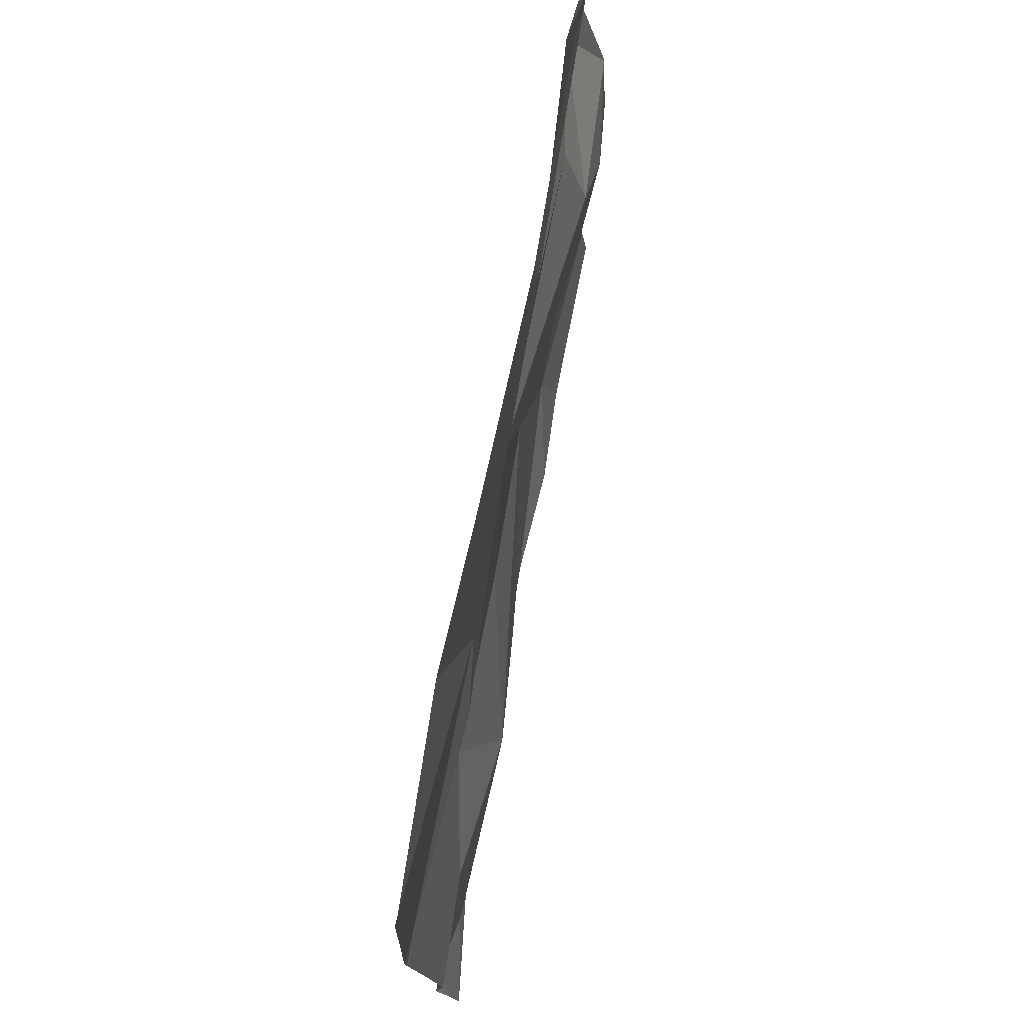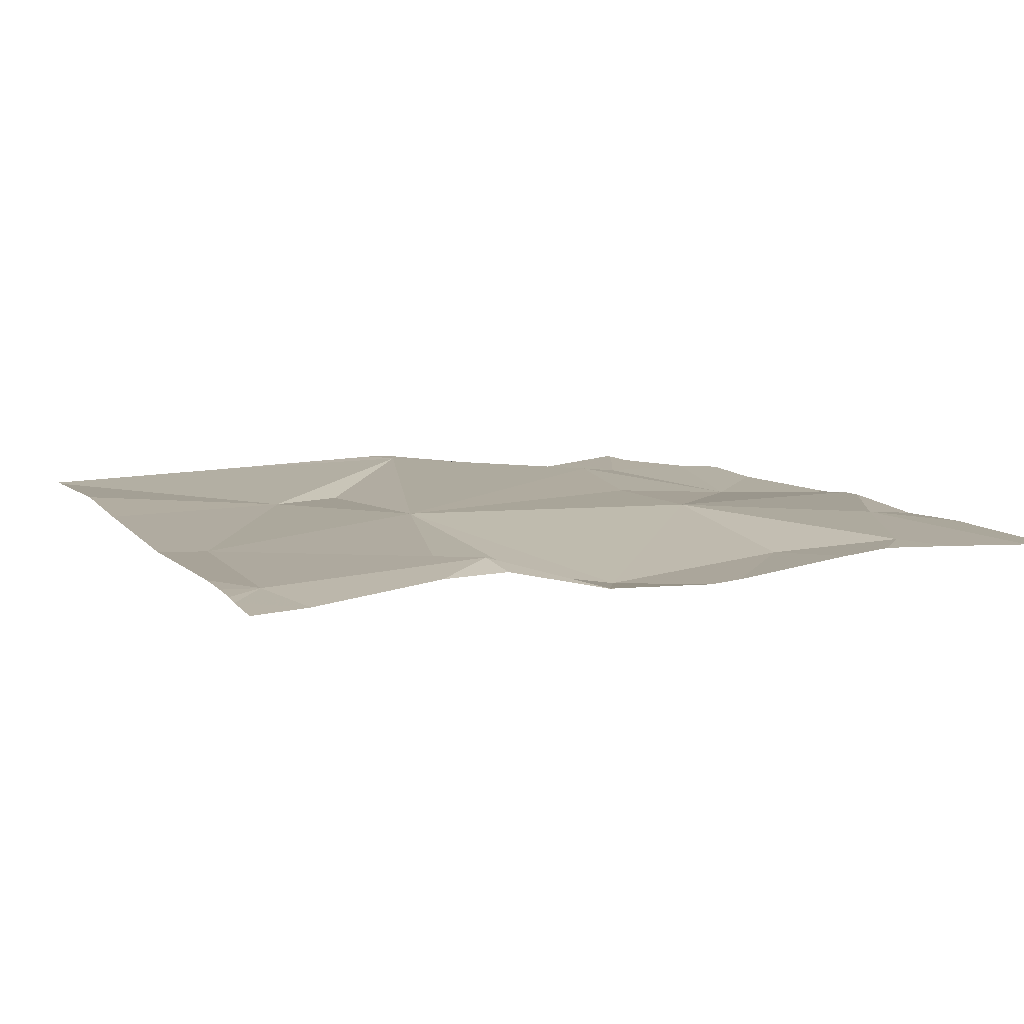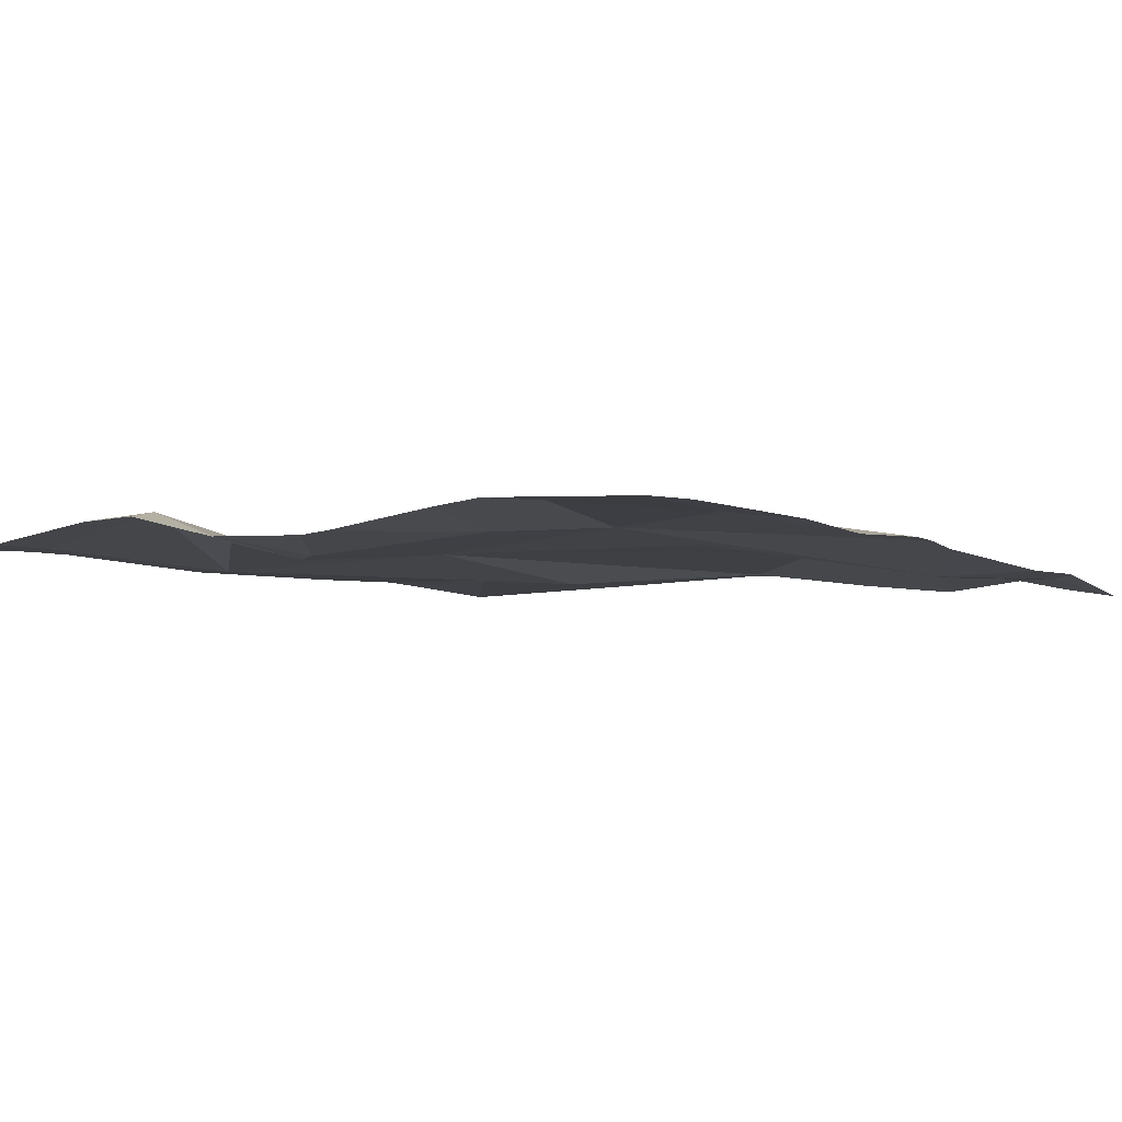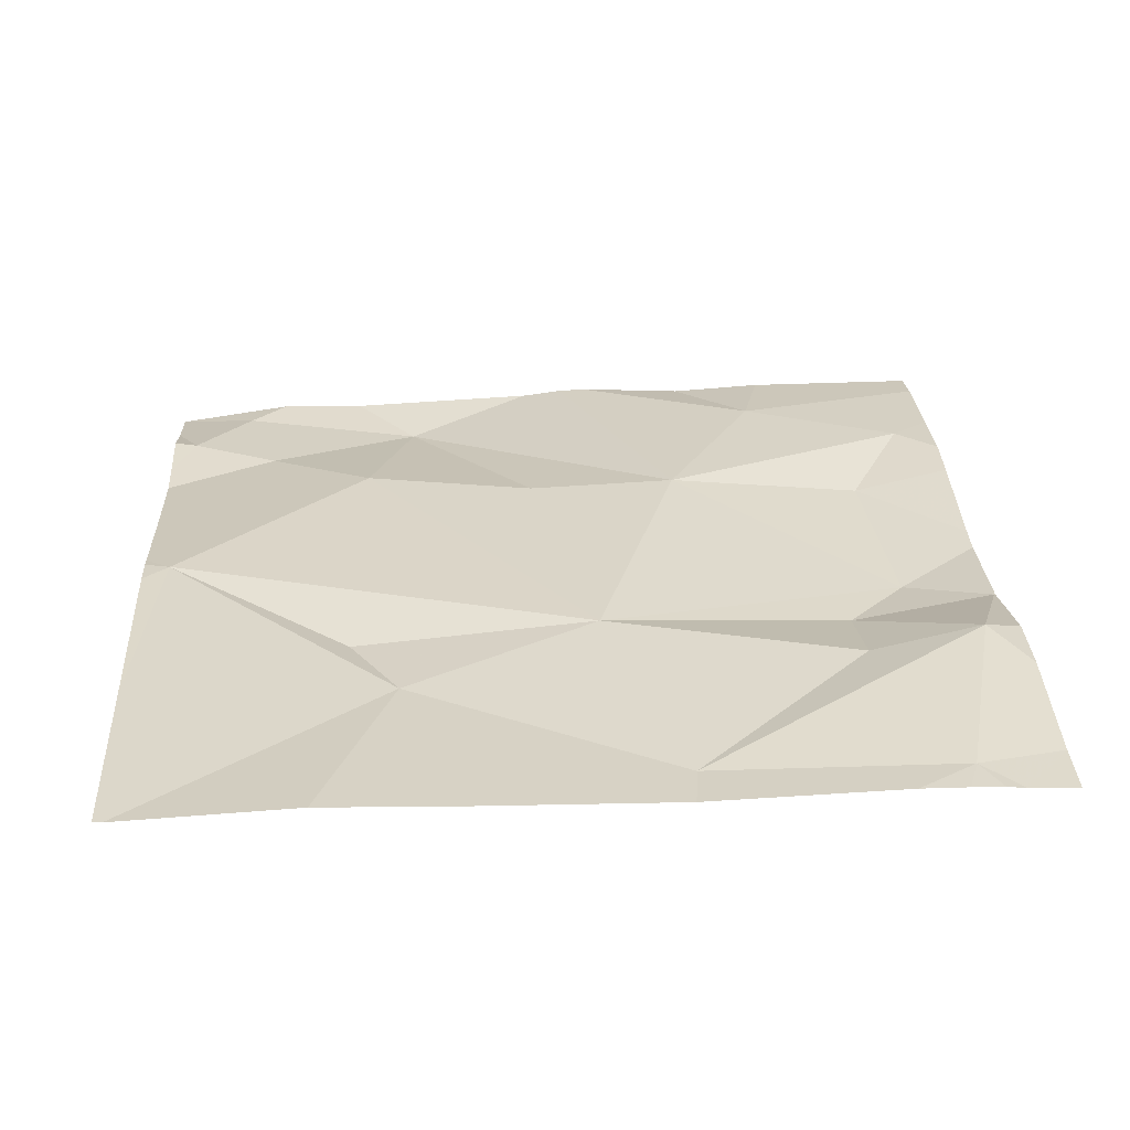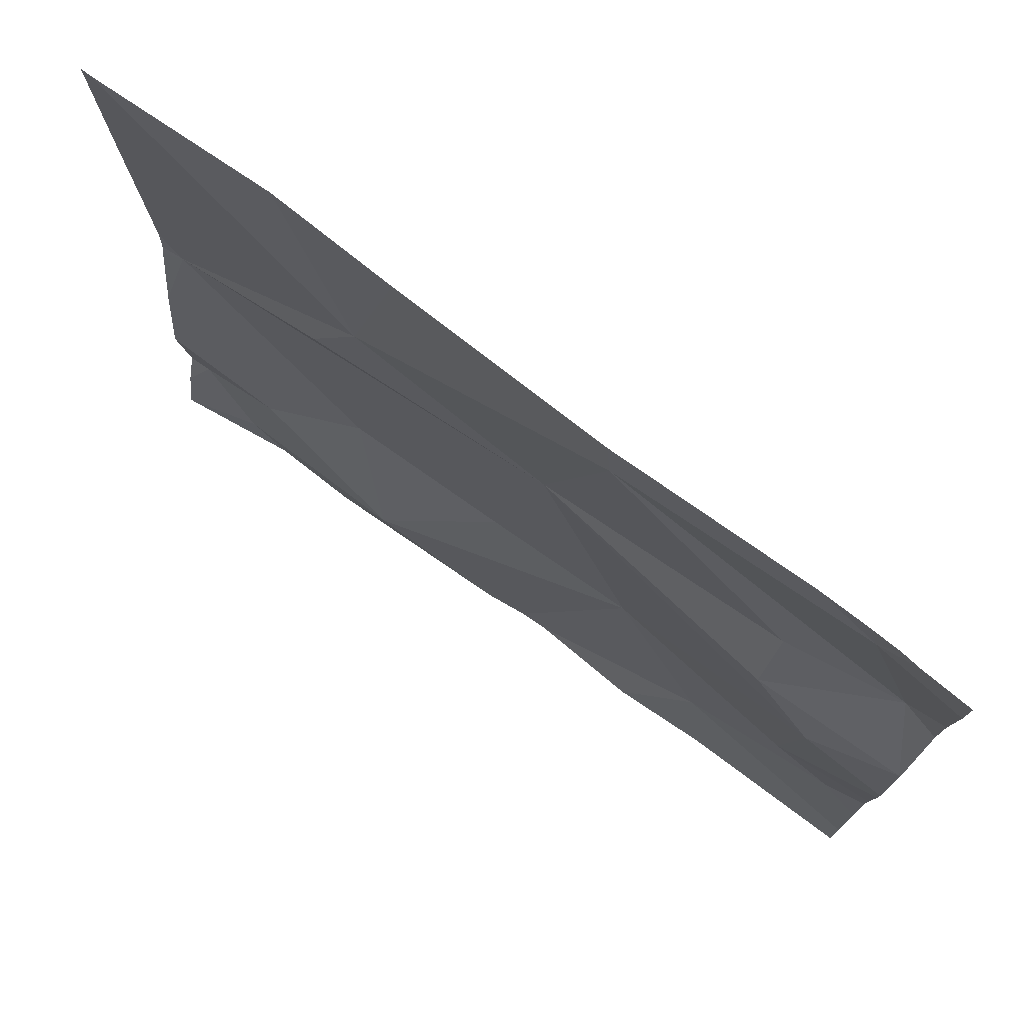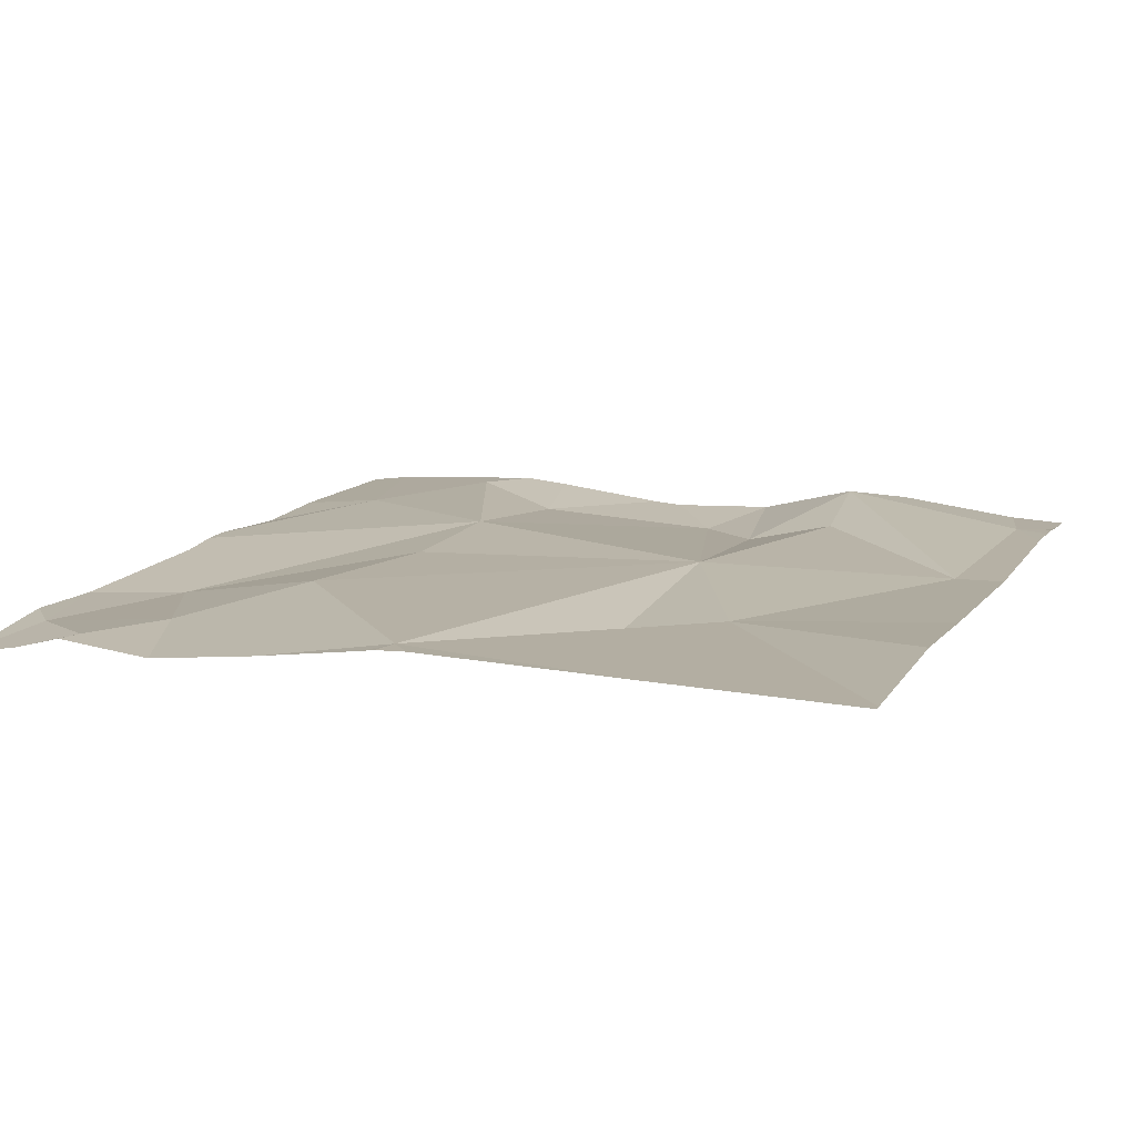
<metadata>
{"format":"obj","ext":"obj","renderer":"f3d","projection":"perspective","resolution":1024,"background":"white","views":[{"elev":75.8,"azim":101.6,"up":"+Y"},{"elev":9.5,"azim":-113.0,"up":"+Z"},{"elev":-4.4,"azim":-54.7,"up":"+Z"},{"elev":29.1,"azim":176.9,"up":"+Z"},{"elev":76.3,"azim":-142.9,"up":"+Y"},{"elev":11.4,"azim":111.5,"up":"+Z"}]}
</metadata>
<code>
v -113.5 232.7 483.2
v -114.3 232.8 483.2
v -113.5 232.8 483.2
v -114.4 232.7 483.2
v -114.3 233 483.2
v -114.2 232.6 483.2
v -114.4 233.4 483.2
v -113.9 233.4 483.2
v -113.5 232.5 483.2
v -113.5 232.6 483.2
v -114 233.4 483.2
v -114.3 233.4 483.2
v -114.4 233.2 483.2
v -114.2 233.2 483.2
v -114.2 233.1 483.2
v -114.4 233 483.2
v -114 233.4 483.2
v -113.5 232.6 483.2
v -113.6 232.6 483.2
v -113.5 232.5 483.2
v -113.8 232.5 483.2
v -113.7 232.7 483.2
v -114 233.1 483.2
v -113.8 233.4 483.2
v -114.2 233.4 483.2
v -114.3 233.4 483.2
v -113.6 232.5 483.2
v -113.7 232.5 483.2
v -113.5 232.5 483.2
v -113.5 232.6 483.2
v -114.1 232.8 483.2
v -113.9 232.8 483.2
v -114 232.5 483.2
v -113.7 233.2 483.2
v -113.7 233.1 483.2
v -113.5 232.9 483.2
v -114.2 232.5 483.2
v -113.9 232.5 483.2
v -113.9 232.5 483.2
v -114.4 232.8 483.2
v -114.4 232.9 483.2
v -114.4 232.7 483.2
v -114.4 232.9 483.2
v -114.3 233.4 483.2
v -114.4 232.5 483.2
v -114.4 232.6 483.2
v -114.4 233.4 483.2
v -114.4 233.2 483.2
v -114.4 233.1 483.2
v -114.4 233 483.2
v -114.4 233 483.2
v -113.5 233 483.2
v -113.5 232.9 483.2
v -113.5 233.2 483.2
v -113.5 232.9 483.2
v -114.1 232.5 483.2
v -114.3 232.5 483.2
v -114.4 232.5 483.2
v -113.5 232.5 483.2
v -113.5 233.4 483.2
v -113.7 233.4 483.2
v -114.3 233.4 483.2
v -114.4 233.4 483.2
v -113.5 233.4 483.2
f 4 2 40
f 41 5 43
f 57 45 58
f 45 4 46
f 13 12 47
f 15 14 13
f 57 6 45
f 13 16 15
f 13 14 17
f 54 36 52
f 53 36 55
f 43 16 50
f 5 15 16
f 60 34 54
f 56 6 37
f 16 13 49
f 20 19 21
f 19 22 21
f 15 23 14
f 20 21 28
f 19 30 18
f 31 6 33
f 21 22 32
f 39 21 38
f 31 2 4
f 31 32 23
f 8 17 24
f 21 31 38
f 24 34 61
f 9 20 29
f 12 17 11
f 17 34 24
f 12 13 17
f 5 31 23
f 23 35 34
f 36 19 1
f 23 34 17
f 31 21 32
f 25 12 11
f 38 31 33
f 36 35 23
f 34 35 36
f 17 14 23
f 33 6 56
f 34 36 54
f 23 32 22
f 36 23 22
f 22 19 36
f 20 30 19
f 4 6 31
f 23 15 5
f 11 17 8
f 31 5 2
f 40 2 41
f 52 36 53
f 41 2 5
f 42 4 40
f 3 36 1
f 27 20 28
f 43 5 16
f 7 12 26
f 45 6 4
f 28 21 39
f 46 4 42
f 9 30 20
f 47 12 7
f 48 13 47
f 10 30 9
f 26 12 62
f 29 20 27
f 49 13 48
f 1 19 18
f 18 30 10
f 50 16 51
f 44 12 25
f 51 16 49
f 55 36 3
f 60 54 64
f 37 6 57
f 59 9 29
f 61 34 60
f 62 12 44
f 63 47 7

</code>
